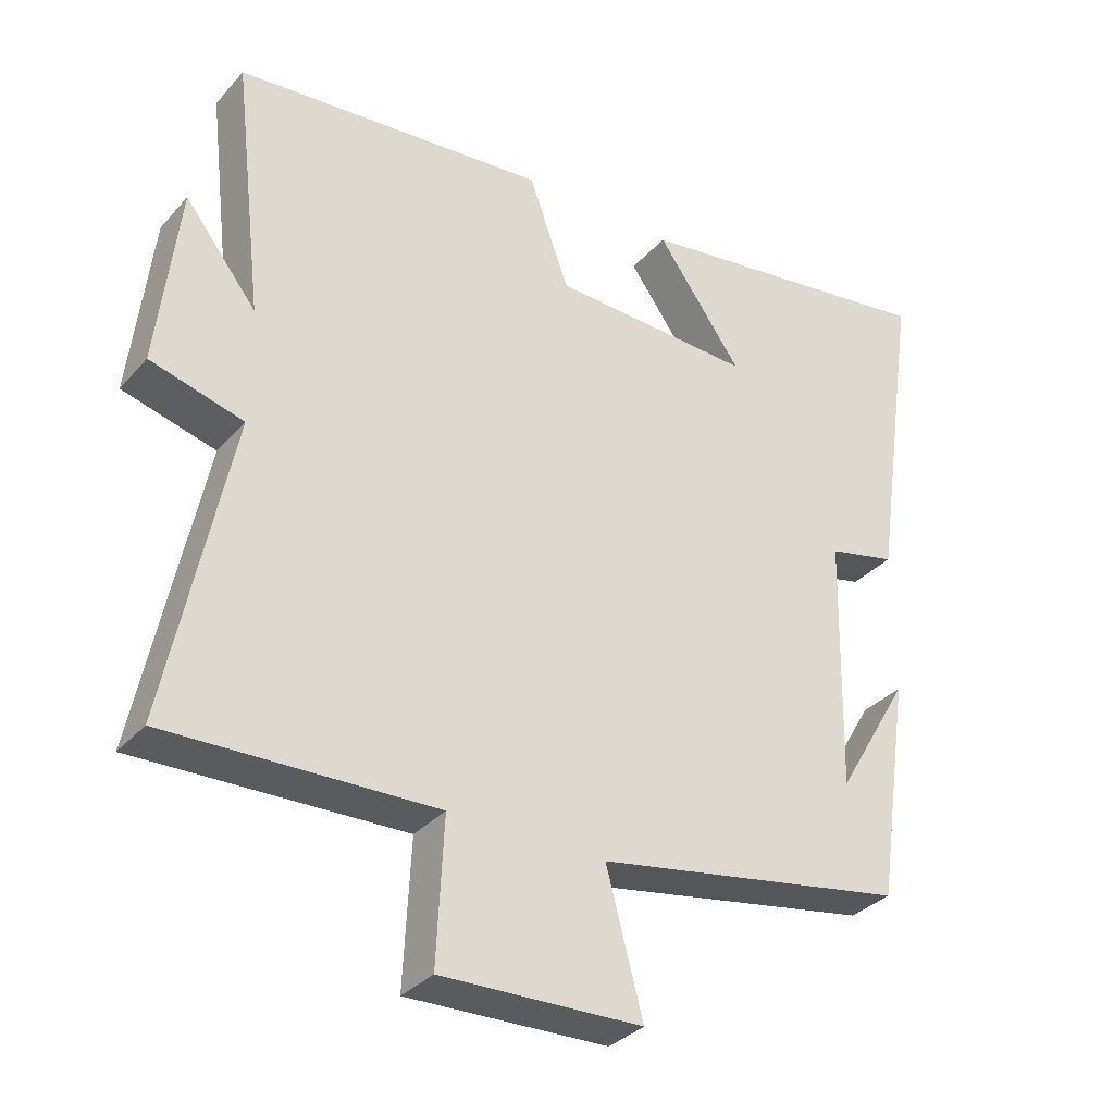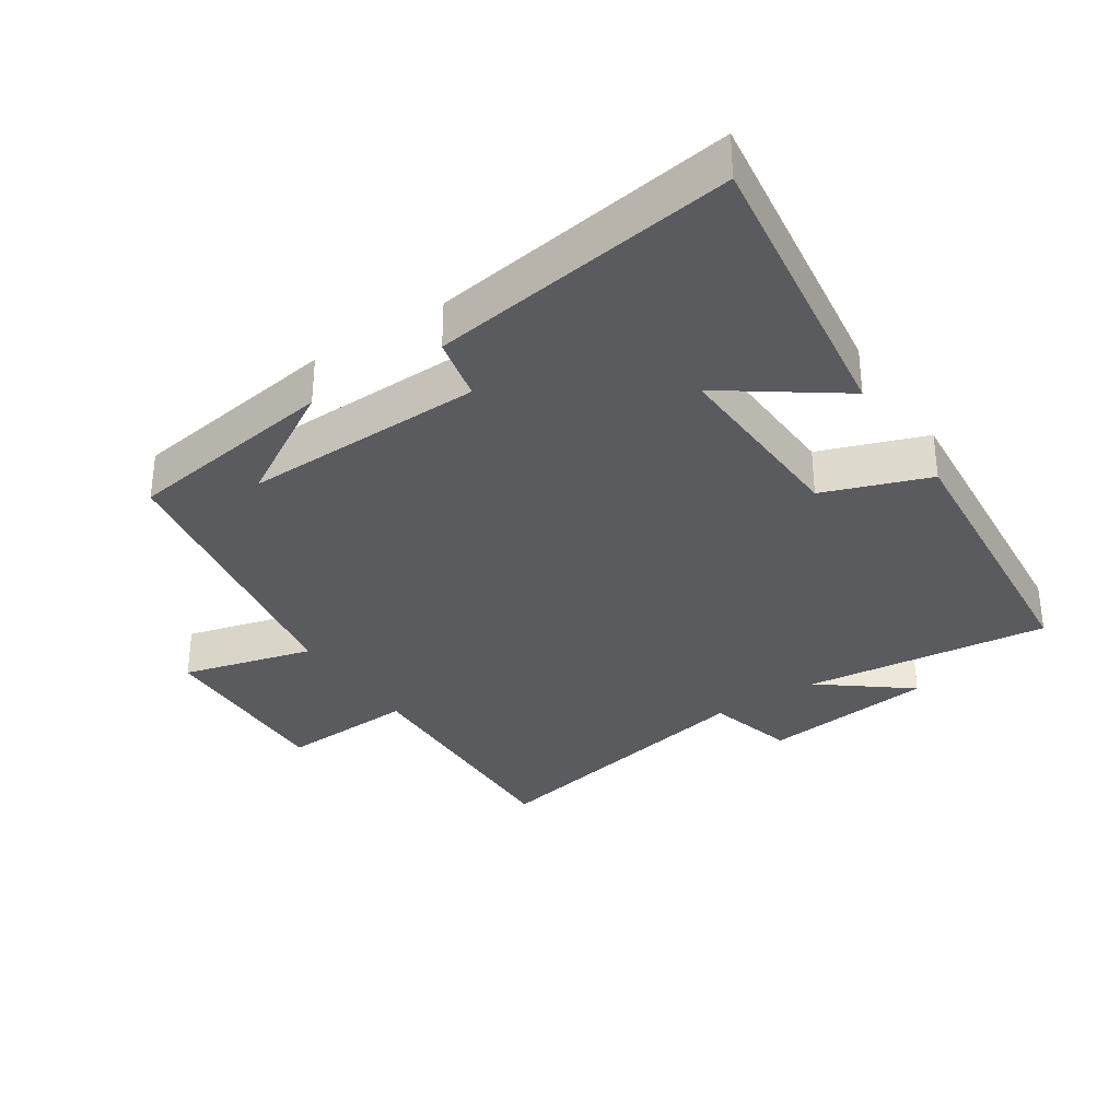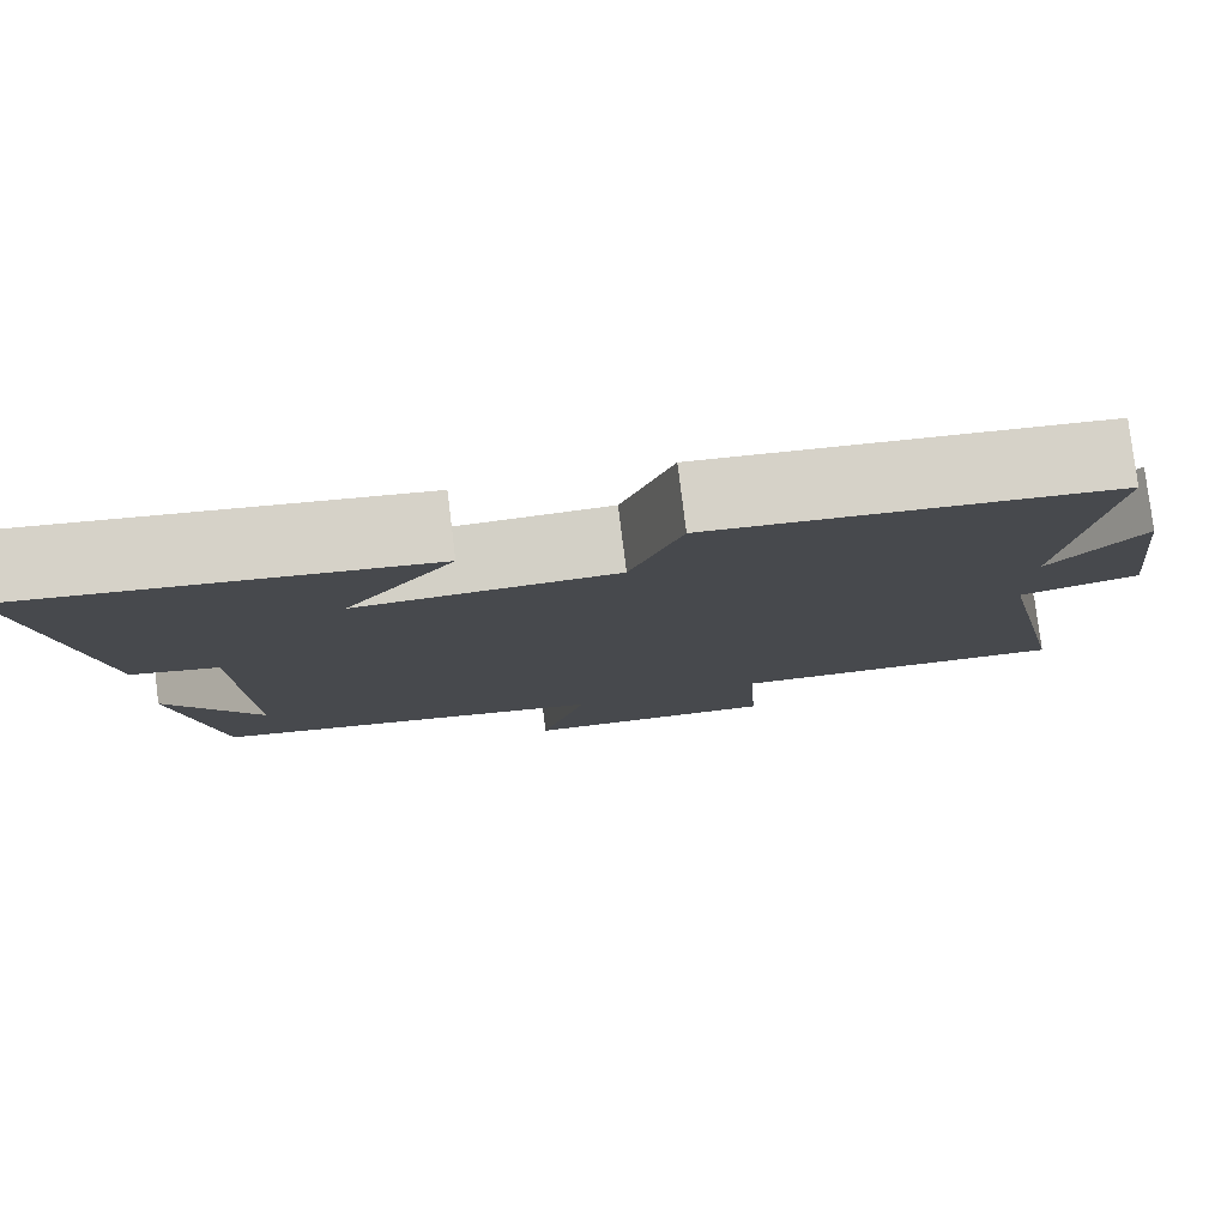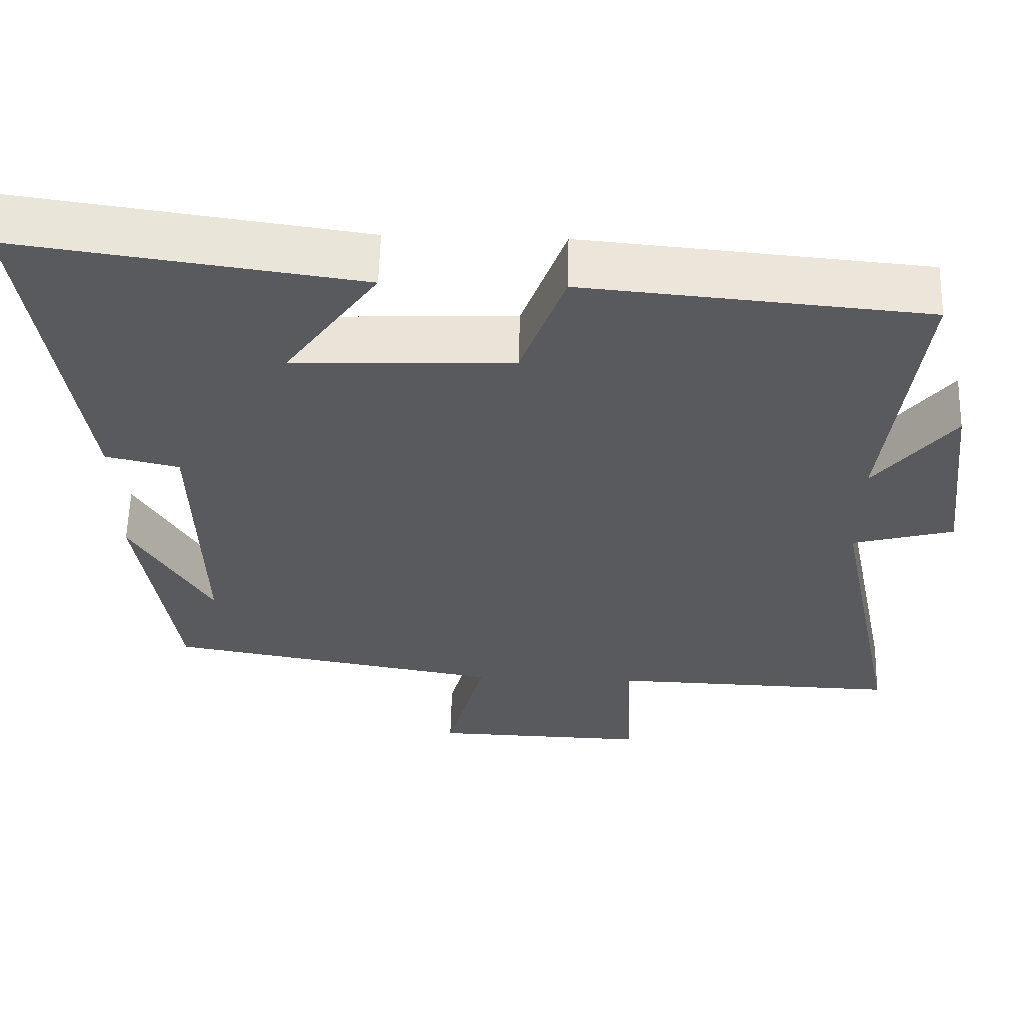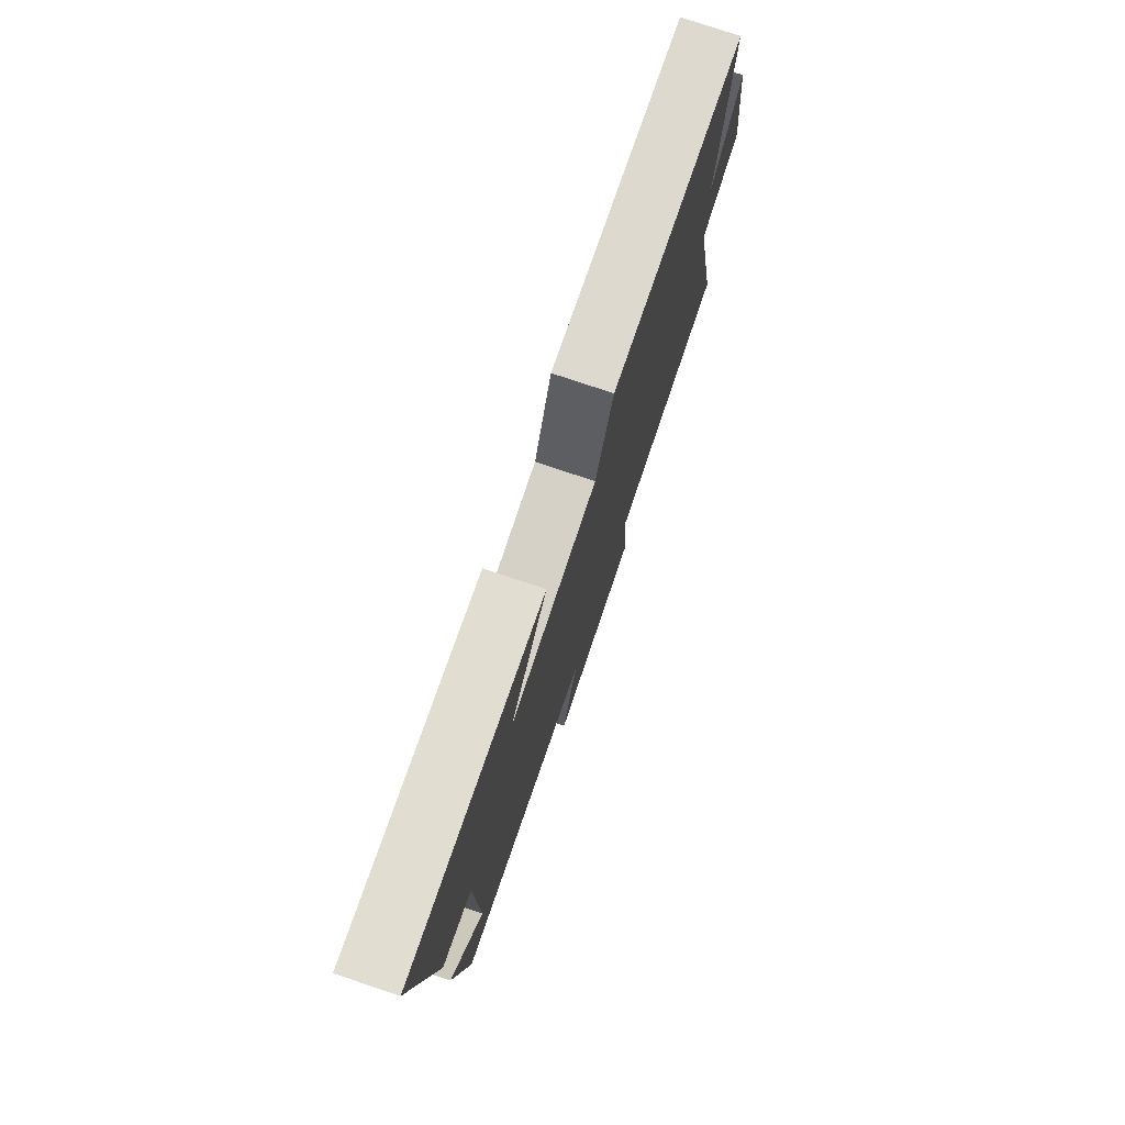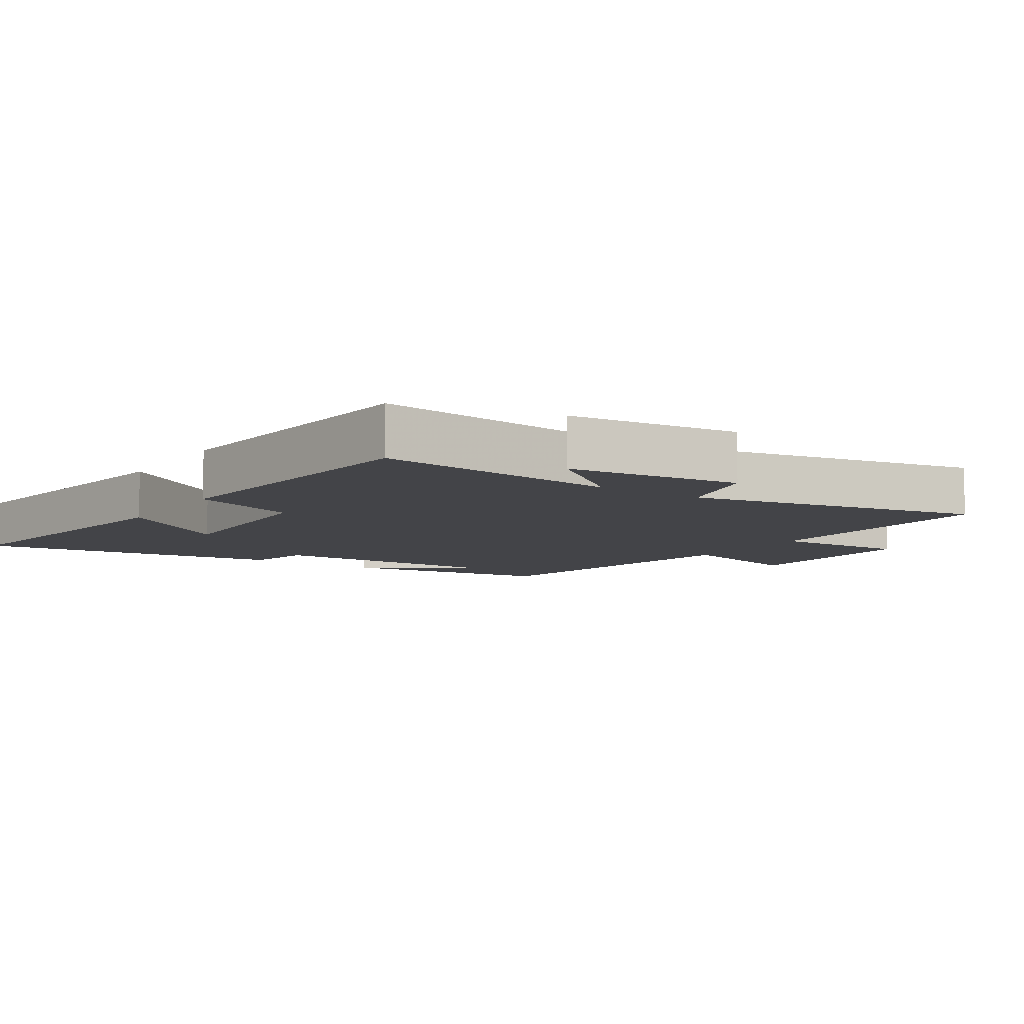
<metadata>
{"format":"obj","ext":"obj","renderer":"f3d","projection":"perspective","resolution":1024,"background":"white","views":[{"elev":-33.3,"azim":145.5,"up":"+Z"},{"elev":-33.2,"azim":-56.5,"up":"+Y"},{"elev":79.6,"azim":-7.0,"up":"+Z"},{"elev":58.9,"azim":1.5,"up":"+Z"},{"elev":77.1,"azim":-71.4,"up":"+Z"},{"elev":-8.2,"azim":56.4,"up":"+Y"}]}
</metadata>
<code>
v -0.566 0.07 0.563
v -0.123 0.07 0.5
v -0.244 0.07 0.33
v 0.042 0.07 0.342
v 0.099 0.07 0.5
v 0.543 0.07 0.46
v 0.5 0.07 0.092
v 0.602 0.07 0.222
v 0.632 0.07 -0.038
v 0.5 0.07 -0.074
v 0.589 0.07 -0.511
v 0.21 0.07 -0.5
v 0.22 0.07 -0.704
v -0.064 0.07 -0.696
v -0.012 0.07 -0.5
v -0.453 0.07 -0.423
v -0.5 0.07 -0.103
v -0.396 0.07 -0.279
v -0.404 0.07 0.083
v -0.5 0.07 0.105
v -0.566 0 0.563
v -0.123 0 0.5
v -0.244 0 0.33
v 0.042 0 0.342
v 0.099 0 0.5
v 0.543 0 0.46
v 0.5 0 0.092
v 0.602 0 0.222
v 0.632 0 -0.038
v 0.5 0 -0.074
v 0.589 0 -0.511
v 0.21 0 -0.5
v 0.22 0 -0.704
v -0.064 0 -0.696
v -0.012 0 -0.5
v -0.453 0 -0.423
v -0.5 0 -0.103
v -0.396 0 -0.279
v -0.404 0 0.083
v -0.5 0 0.105
f 19 20 1
f 16 17 18
f 15 16 18
f 15 18 19
f 12 13 14 15
f 12 15 19 1
f 10 11 12
f 7 8 9 10
f 7 10 12
f 6 7 12
f 5 6 12
f 4 5 12
f 3 4 12
f 1 2 3
f 1 3 12
f 21 40 39
f 38 37 36
f 38 36 35
f 39 38 35
f 35 34 33 32
f 21 39 35 32
f 32 31 30
f 30 29 28 27
f 32 30 27
f 32 27 26
f 32 26 25
f 32 25 24
f 32 24 23
f 23 22 21
f 32 23 21
f 1 21 22 2
f 2 22 23 3
f 3 23 24 4
f 4 24 25 5
f 5 25 26 6
f 6 26 27 7
f 7 27 28 8
f 8 28 29 9
f 9 29 30 10
f 10 30 31 11
f 11 31 32 12
f 12 32 33 13
f 13 33 34 14
f 14 34 35 15
f 15 35 36 16
f 16 36 37 17
f 17 37 38 18
f 18 38 39 19
f 19 39 40 20
f 20 40 21 1

</code>
